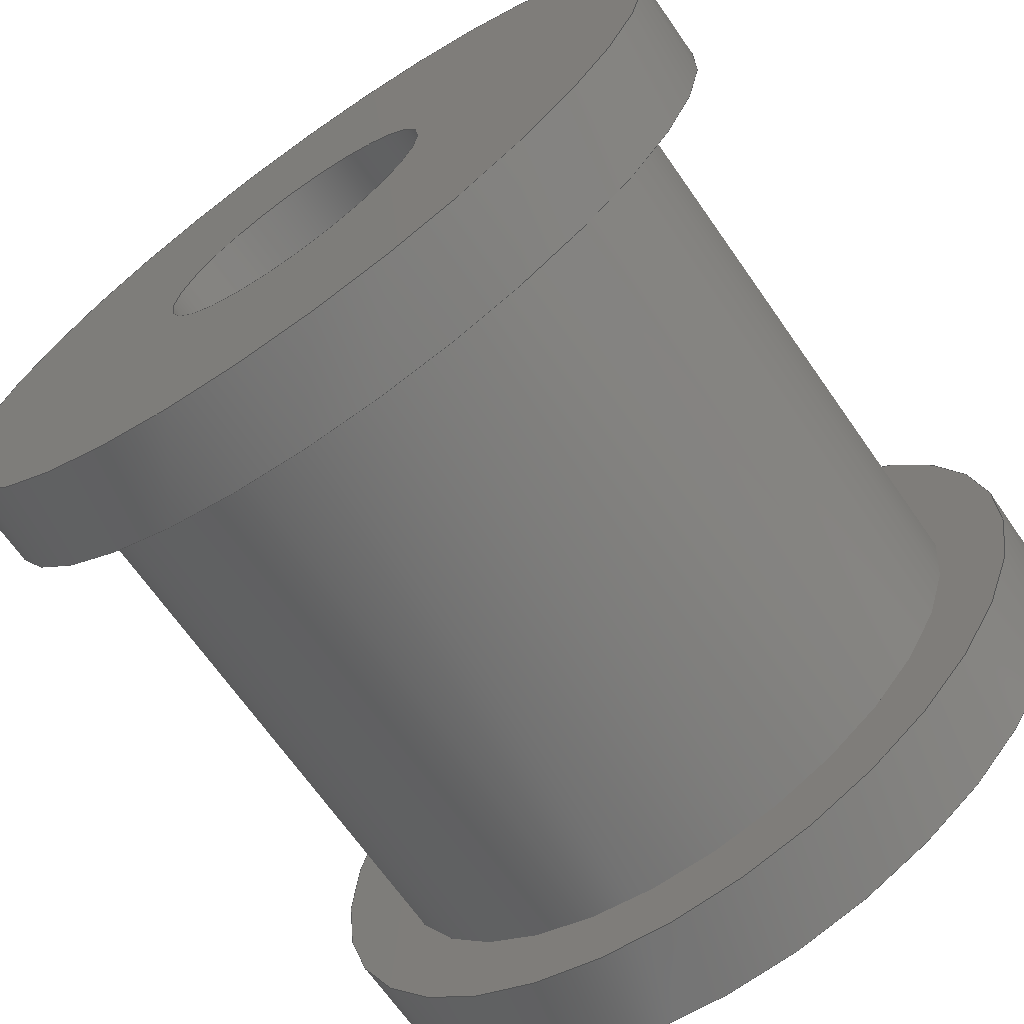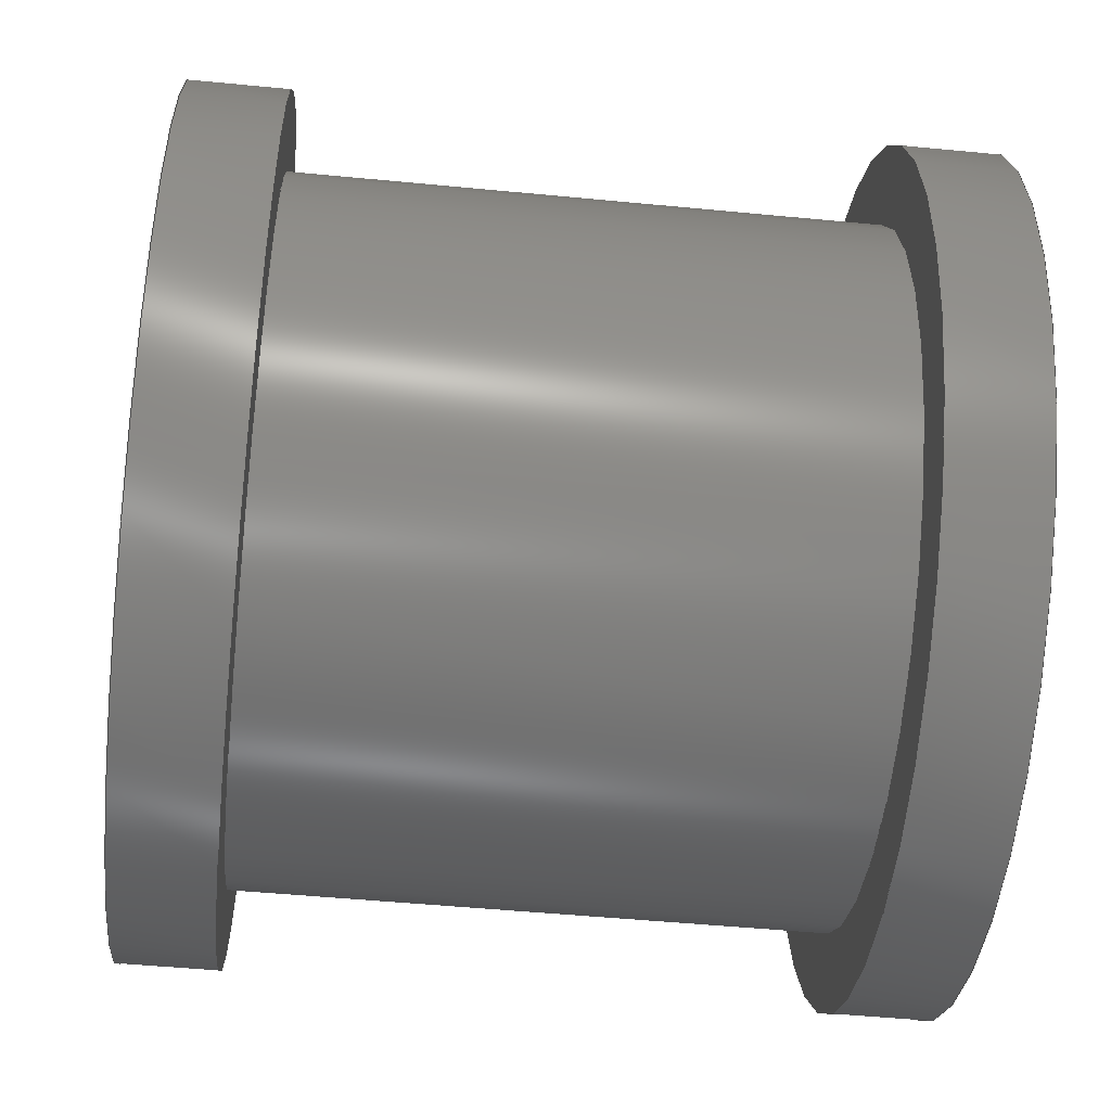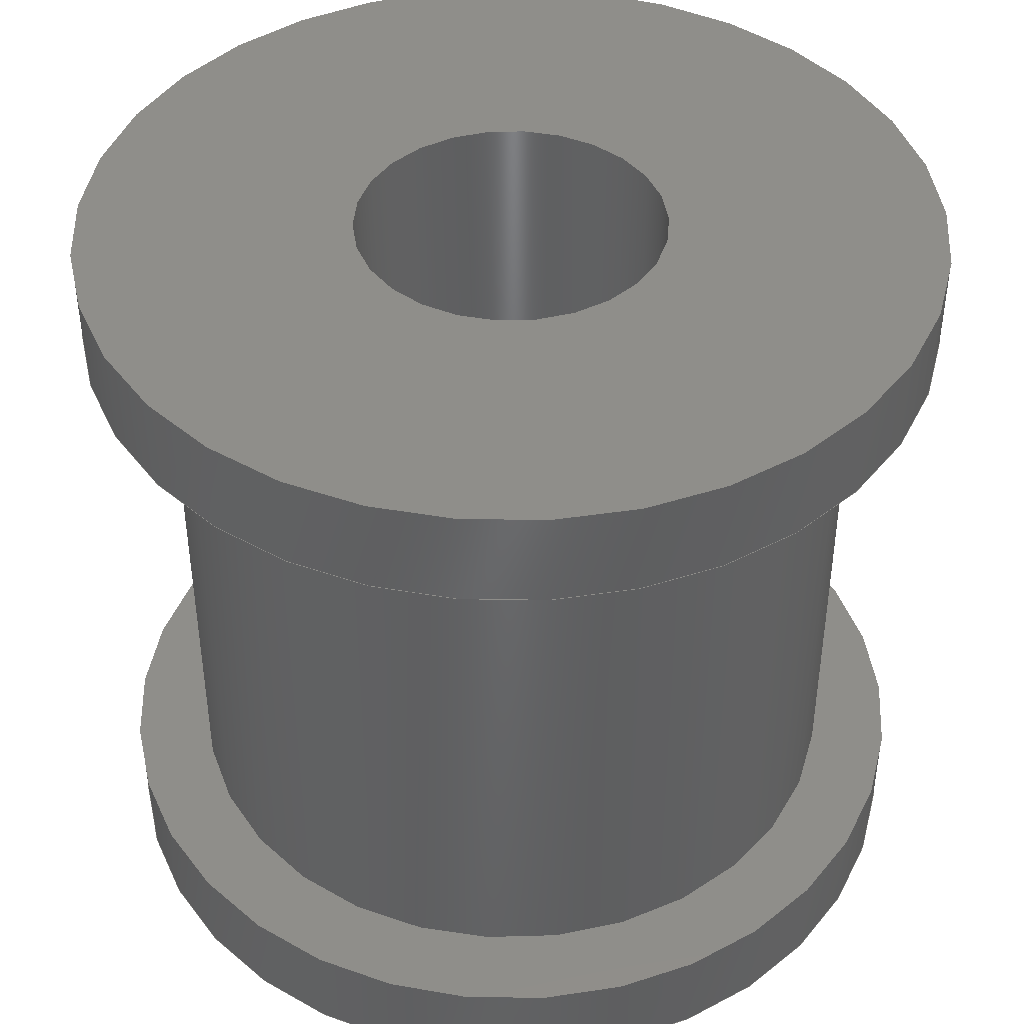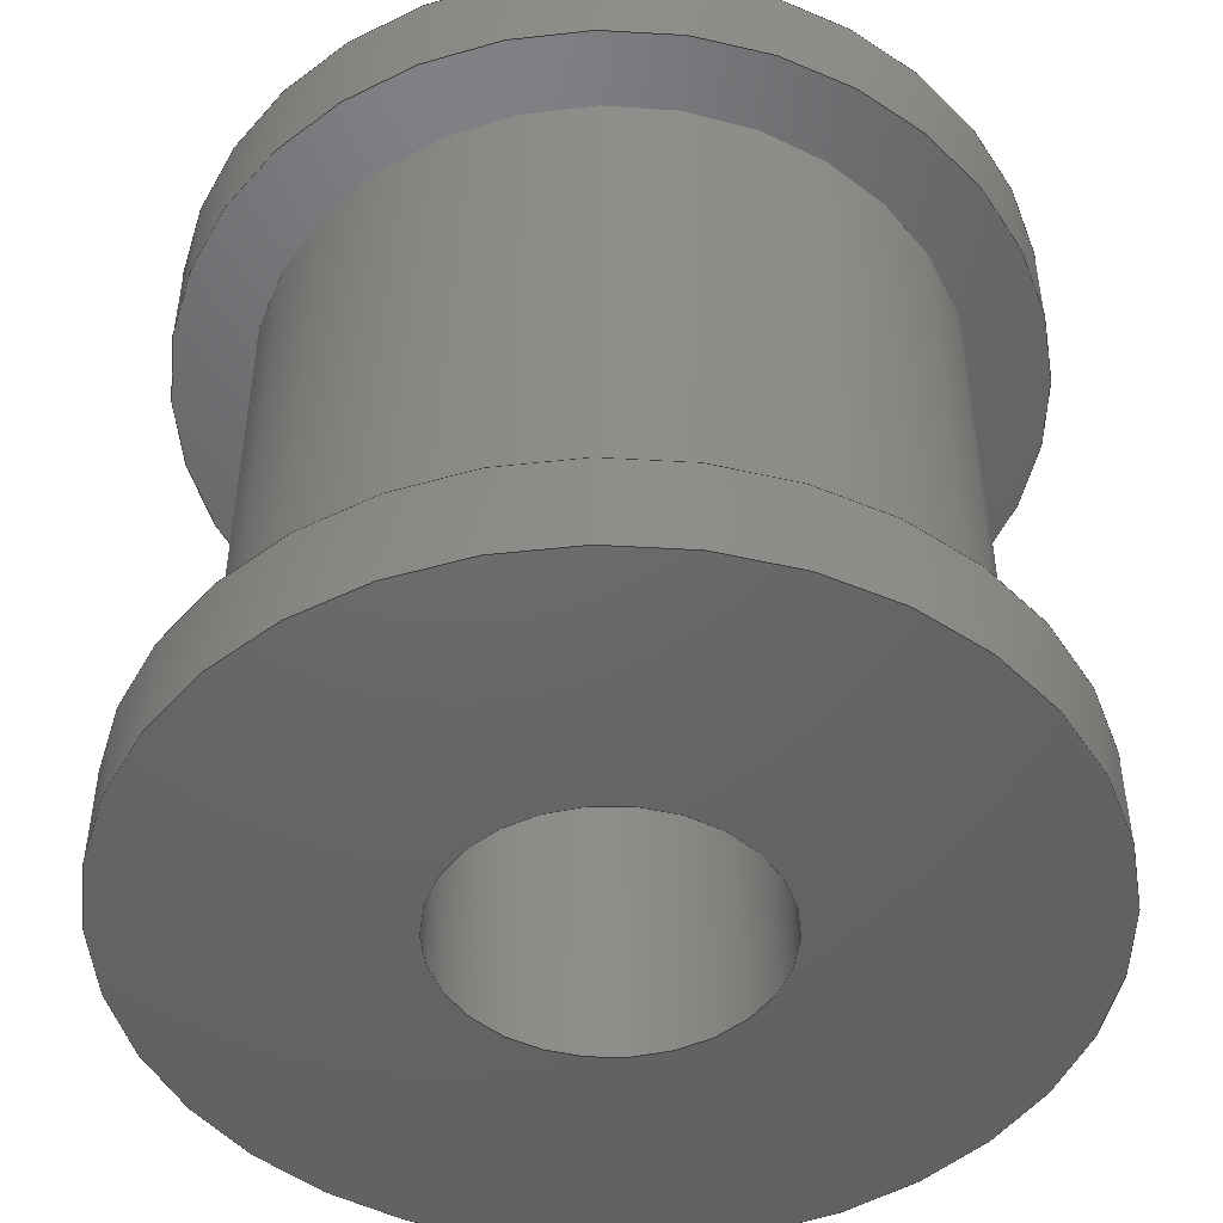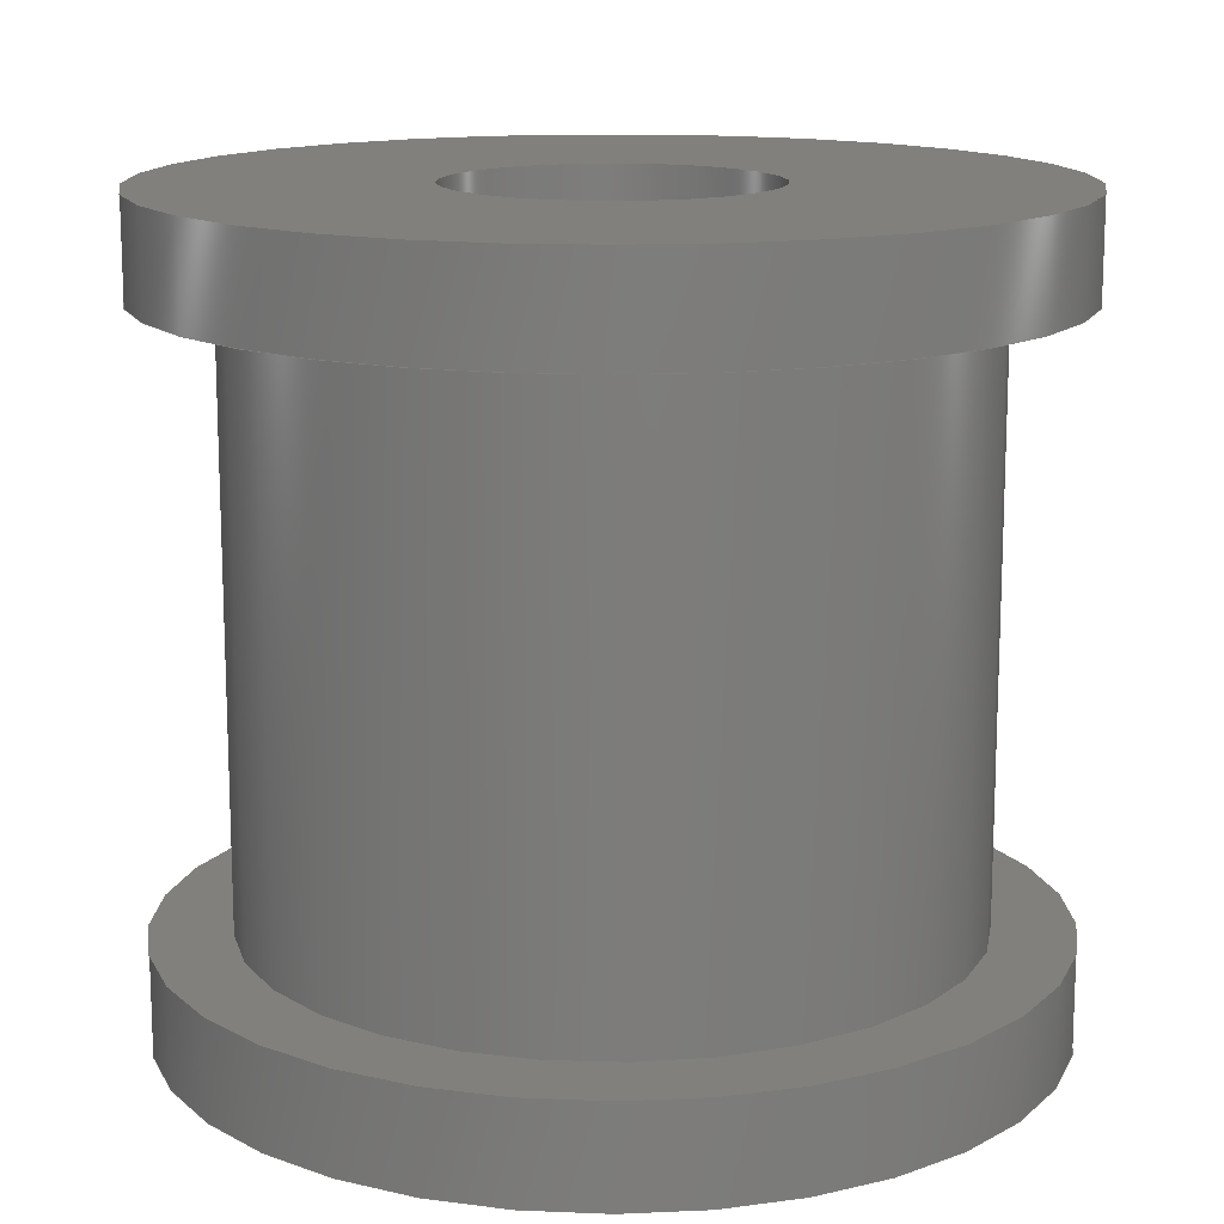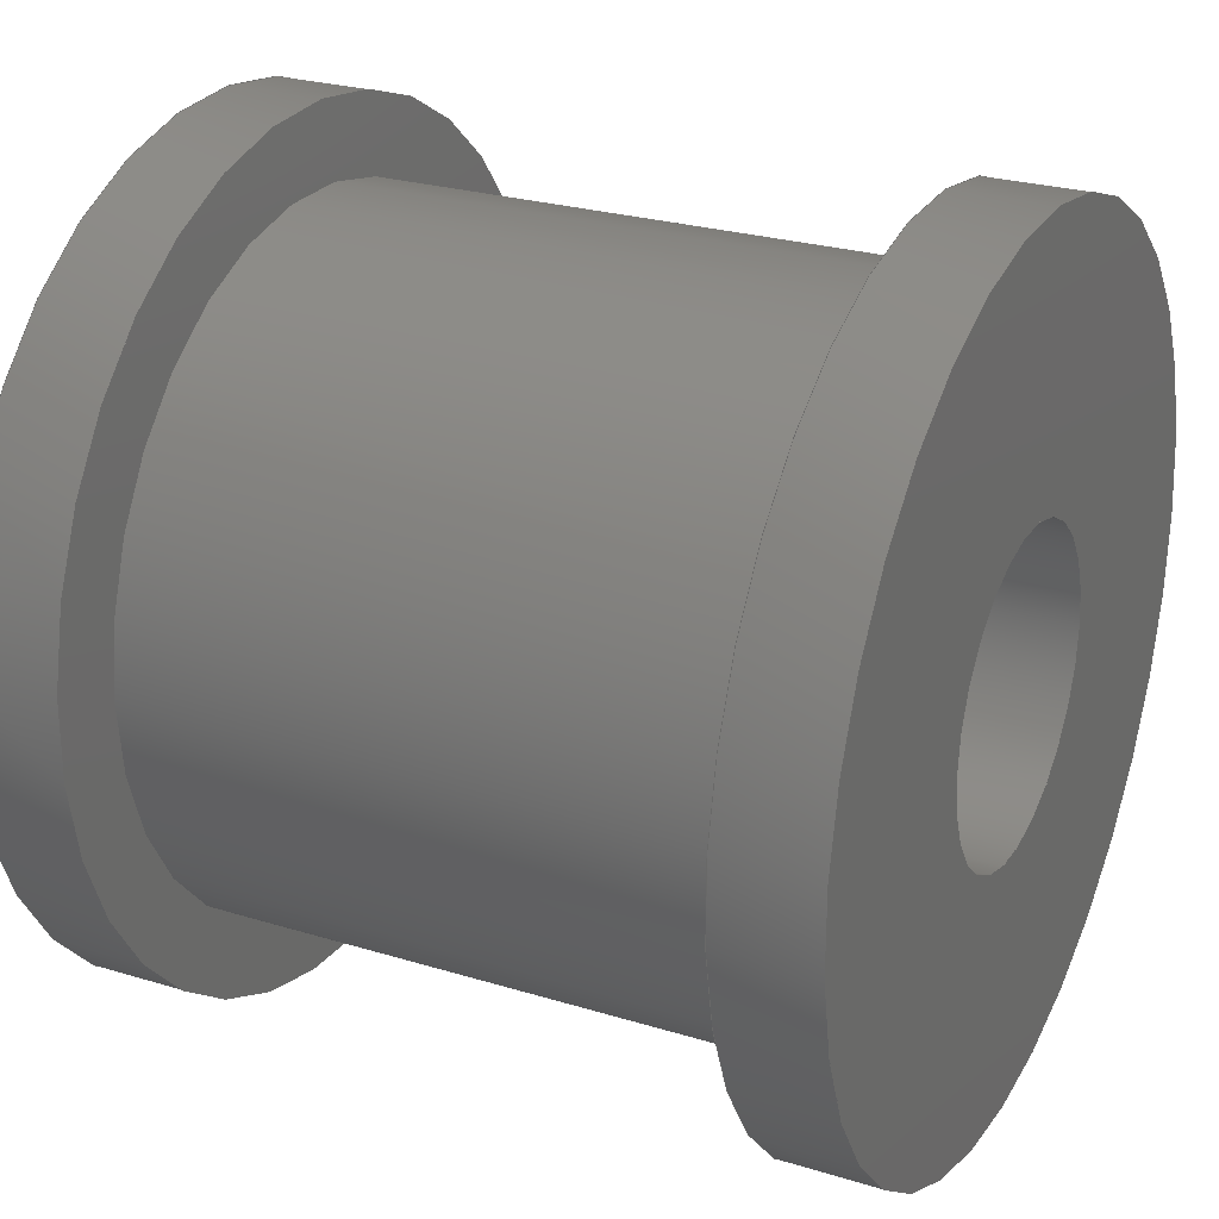
<metadata>
{"format":"step","ext":"stp","renderer":"f3d","projection":"perspective","resolution":1024,"background":"white","views":[{"elev":-68.5,"azim":-145.0,"up":"+Y"},{"elev":-49.6,"azim":-96.1,"up":"+Y"},{"elev":43.0,"azim":-1.9,"up":"+Z"},{"elev":-47.0,"azim":-28.3,"up":"+Z"},{"elev":14.2,"azim":-128.4,"up":"+Z"},{"elev":25.4,"azim":-63.7,"up":"+Y"}]}
</metadata>
<code>
ISO-10303-21;
DATA;
#1=PROPERTY_DEFINITION_REPRESENTATION(#5,#3);
#2=PROPERTY_DEFINITION_REPRESENTATION(#6,#4);
#3=REPRESENTATION('',(#7),#198);
#4=REPRESENTATION('',(#8),#198);
#5=PROPERTY_DEFINITION('pmi validation property','',#12);
#6=PROPERTY_DEFINITION('pmi validation property','',#12);
#7=VALUE_REPRESENTATION_ITEM('number of annotations',COUNT_MEASURE(0));
#8=VALUE_REPRESENTATION_ITEM('number of views',COUNT_MEASURE(0));
#9=SHAPE_REPRESENTATION_RELATIONSHIP('None',
'relationship between ASUS69D84C71nv2b-None and ASUS69D84C71nv2b-None',#21,
#10);
#10=ADVANCED_BREP_SHAPE_REPRESENTATION('ASUS69D84C71nv2b-None',(#31),#198);
#11=SHAPE_DEFINITION_REPRESENTATION(#12,#21);
#12=PRODUCT_DEFINITION_SHAPE('','',#13);
#13=PRODUCT_DEFINITION(' ','',#15,#14);
#14=PRODUCT_DEFINITION_CONTEXT('part definition',#20,'design');
#15=PRODUCT_DEFINITION_FORMATION_WITH_SPECIFIED_SOURCE(' ',' ',#17,
 .NOT_KNOWN.);
#16=PRODUCT_RELATED_PRODUCT_CATEGORY('part','',(#17));
#17=PRODUCT('ASUS69D84C71nv2b','ASUS69D84C71nv2b',' ',(#18));
#18=PRODUCT_CONTEXT(' ',#20,'mechanical');
#19=APPLICATION_PROTOCOL_DEFINITION('international standard',
'automotive_design',2010,#20);
#20=APPLICATION_CONTEXT(
'core data for automotive mechanical design processes');
#21=SHAPE_REPRESENTATION('ASUS69D84C71nv2b-None',(#121),#198);
#22=PRESENTATION_LAYER_ASSIGNMENT('1','Layer 1',(#31));
#23=STYLED_ITEM('',(#24),#31);
#24=PRESENTATION_STYLE_ASSIGNMENT((#25));
#25=SURFACE_STYLE_USAGE(.BOTH.,#26);
#26=SURFACE_SIDE_STYLE('',(#27));
#27=SURFACE_STYLE_FILL_AREA(#28);
#28=FILL_AREA_STYLE('',(#29));
#29=FILL_AREA_STYLE_COLOUR('',#30);
#30=COLOUR_RGB('Strong Lemon',1,0.949,0.5137);
#31=MANIFOLD_SOLID_BREP('',#32);
#32=CLOSED_SHELL('',(#37,#38,#39,#40,#41,#42,#43,#44));
#33=CYLINDRICAL_SURFACE('',#126,11);
#34=CYLINDRICAL_SURFACE('',#129,8.98);
#35=CYLINDRICAL_SURFACE('',#136,11);
#36=CYLINDRICAL_SURFACE('',#137,4);
#37=ADVANCED_FACE('',(#49,#50),#45,.T.);
#38=ADVANCED_FACE('',(#51,#52),#33,.T.);
#39=ADVANCED_FACE('',(#53,#54),#34,.T.);
#40=ADVANCED_FACE('',(#55,#56),#46,.F.);
#41=ADVANCED_FACE('',(#57,#58),#47,.T.);
#42=ADVANCED_FACE('',(#59,#60),#48,.T.);
#43=ADVANCED_FACE('',(#61,#62),#35,.T.);
#44=ADVANCED_FACE('',(#63,#64),#36,.F.);
#45=PLANE('',#124);
#46=PLANE('',#130);
#47=PLANE('',#132);
#48=PLANE('',#135);
#49=FACE_BOUND('',#65,.T.);
#50=FACE_BOUND('',#66,.T.);
#51=FACE_BOUND('',#67,.T.);
#52=FACE_BOUND('',#68,.T.);
#53=FACE_BOUND('',#69,.T.);
#54=FACE_BOUND('',#70,.T.);
#55=FACE_BOUND('',#71,.T.);
#56=FACE_BOUND('',#72,.T.);
#57=FACE_BOUND('',#73,.T.);
#58=FACE_BOUND('',#74,.T.);
#59=FACE_BOUND('',#75,.T.);
#60=FACE_BOUND('',#76,.T.);
#61=FACE_BOUND('',#77,.T.);
#62=FACE_BOUND('',#78,.T.);
#63=FACE_BOUND('',#79,.T.);
#64=FACE_BOUND('',#80,.T.);
#65=EDGE_LOOP('',(#81));
#66=EDGE_LOOP('',(#82));
#67=EDGE_LOOP('',(#83));
#68=EDGE_LOOP('',(#84));
#69=EDGE_LOOP('',(#85));
#70=EDGE_LOOP('',(#86));
#71=EDGE_LOOP('',(#87));
#72=EDGE_LOOP('',(#88));
#73=EDGE_LOOP('',(#89));
#74=EDGE_LOOP('',(#90));
#75=EDGE_LOOP('',(#91));
#76=EDGE_LOOP('',(#92));
#77=EDGE_LOOP('',(#93));
#78=EDGE_LOOP('',(#94));
#79=EDGE_LOOP('',(#95));
#80=EDGE_LOOP('',(#96));
#81=ORIENTED_EDGE('',*,*,#105,.F.);
#82=ORIENTED_EDGE('',*,*,#106,.F.);
#83=ORIENTED_EDGE('',*,*,#107,.T.);
#84=ORIENTED_EDGE('',*,*,#106,.T.);
#85=ORIENTED_EDGE('',*,*,#108,.F.);
#86=ORIENTED_EDGE('',*,*,#109,.T.);
#87=ORIENTED_EDGE('',*,*,#107,.F.);
#88=ORIENTED_EDGE('',*,*,#108,.T.);
#89=ORIENTED_EDGE('',*,*,#110,.T.);
#90=ORIENTED_EDGE('',*,*,#109,.F.);
#91=ORIENTED_EDGE('',*,*,#111,.T.);
#92=ORIENTED_EDGE('',*,*,#112,.F.);
#93=ORIENTED_EDGE('',*,*,#112,.T.);
#94=ORIENTED_EDGE('',*,*,#110,.F.);
#95=ORIENTED_EDGE('',*,*,#105,.T.);
#96=ORIENTED_EDGE('',*,*,#111,.F.);
#97=VERTEX_POINT('',#174);
#98=VERTEX_POINT('',#176);
#99=VERTEX_POINT('',#179);
#100=VERTEX_POINT('',#182);
#101=VERTEX_POINT('',#184);
#102=VERTEX_POINT('',#188);
#103=VERTEX_POINT('',#191);
#104=VERTEX_POINT('',#193);
#105=EDGE_CURVE('',#97,#97,#113,.T.);
#106=EDGE_CURVE('',#98,#98,#114,.T.);
#107=EDGE_CURVE('',#99,#99,#115,.T.);
#108=EDGE_CURVE('',#100,#100,#116,.T.);
#109=EDGE_CURVE('',#101,#101,#117,.T.);
#110=EDGE_CURVE('',#102,#102,#118,.T.);
#111=EDGE_CURVE('',#103,#103,#119,.T.);
#112=EDGE_CURVE('',#104,#104,#120,.T.);
#113=CIRCLE('',#122,4);
#114=CIRCLE('',#123,11);
#115=CIRCLE('',#125,11);
#116=CIRCLE('',#127,8.98);
#117=CIRCLE('',#128,8.98);
#118=CIRCLE('',#131,11);
#119=CIRCLE('',#133,4);
#120=CIRCLE('',#134,11);
#121=AXIS2_PLACEMENT_3D('',#172,#138,#139);
#122=AXIS2_PLACEMENT_3D('',#173,#140,#141);
#123=AXIS2_PLACEMENT_3D('',#175,#142,#143);
#124=AXIS2_PLACEMENT_3D('',#177,#144,#145);
#125=AXIS2_PLACEMENT_3D('',#178,#146,#147);
#126=AXIS2_PLACEMENT_3D('',#180,#148,#149);
#127=AXIS2_PLACEMENT_3D('',#181,#150,#151);
#128=AXIS2_PLACEMENT_3D('',#183,#152,#153);
#129=AXIS2_PLACEMENT_3D('',#185,#154,#155);
#130=AXIS2_PLACEMENT_3D('',#186,#156,#157);
#131=AXIS2_PLACEMENT_3D('',#187,#158,#159);
#132=AXIS2_PLACEMENT_3D('',#189,#160,#161);
#133=AXIS2_PLACEMENT_3D('',#190,#162,#163);
#134=AXIS2_PLACEMENT_3D('',#192,#164,#165);
#135=AXIS2_PLACEMENT_3D('',#194,#166,#167);
#136=AXIS2_PLACEMENT_3D('',#195,#168,#169);
#137=AXIS2_PLACEMENT_3D('',#196,#170,#171);
#138=DIRECTION('',(0,0,1));
#139=DIRECTION('',(1,0,0));
#140=DIRECTION('',(0,0,-1));
#141=DIRECTION('',(-1,0,0));
#142=DIRECTION('',(0,0,1));
#143=DIRECTION('',(1,0,0));
#144=DIRECTION('',(0,0,-1));
#145=DIRECTION('',(-1,0,0));
#146=DIRECTION('',(0,0,-1));
#147=DIRECTION('',(1,1.225e-16,0));
#148=DIRECTION('',(0,0,1));
#149=DIRECTION('',(1,0,0));
#150=DIRECTION('',(0,0,-1));
#151=DIRECTION('',(1,0,0));
#152=DIRECTION('',(0,0,-1));
#153=DIRECTION('',(1,0,0));
#154=DIRECTION('',(0,0,1));
#155=DIRECTION('',(1,0,0));
#156=DIRECTION('',(0,0,-1));
#157=DIRECTION('',(-1,0,0));
#158=DIRECTION('',(0,0,-1));
#159=DIRECTION('',(1,1.225e-16,0));
#160=DIRECTION('',(0,0,-1));
#161=DIRECTION('',(-1,0,0));
#162=DIRECTION('',(0,0,-1));
#163=DIRECTION('',(-1,0,0));
#164=DIRECTION('',(0,0,-1));
#165=DIRECTION('',(1,0,0));
#166=DIRECTION('',(0,0,1));
#167=DIRECTION('',(1,0,0));
#168=DIRECTION('',(0,0,1));
#169=DIRECTION('',(1,0,0));
#170=DIRECTION('',(0,0,-1));
#171=DIRECTION('',(-1,0,0));
#172=CARTESIAN_POINT('',(0,0,0));
#173=CARTESIAN_POINT('',(0,0,0));
#174=CARTESIAN_POINT('',(-4,0,0));
#175=CARTESIAN_POINT('',(0,0,0));
#176=CARTESIAN_POINT('',(11,0,0));
#177=CARTESIAN_POINT('',(0,0,0));
#178=CARTESIAN_POINT('',(0,0,2.5));
#179=CARTESIAN_POINT('',(11,1.347e-15,2.5));
#180=CARTESIAN_POINT('',(0,0,0));
#181=CARTESIAN_POINT('',(0,0,2.5));
#182=CARTESIAN_POINT('',(8.98,0,2.5));
#183=CARTESIAN_POINT('',(0,0,17.5));
#184=CARTESIAN_POINT('',(8.98,0,17.5));
#185=CARTESIAN_POINT('',(0,0,2.5));
#186=CARTESIAN_POINT('',(0,0,2.5));
#187=CARTESIAN_POINT('',(0,0,17.5));
#188=CARTESIAN_POINT('',(11,1.347e-15,17.5));
#189=CARTESIAN_POINT('',(0,0,17.5));
#190=CARTESIAN_POINT('',(0,0,20));
#191=CARTESIAN_POINT('',(-4,0,20));
#192=CARTESIAN_POINT('',(0,0,20));
#193=CARTESIAN_POINT('',(11,0,20));
#194=CARTESIAN_POINT('',(0,0,20));
#195=CARTESIAN_POINT('',(0,0,0));
#196=CARTESIAN_POINT('',(0,0,20));
#197=MECHANICAL_DESIGN_GEOMETRIC_PRESENTATION_REPRESENTATION('',(#23),#198);
#198=(
GEOMETRIC_REPRESENTATION_CONTEXT(3)
GLOBAL_UNCERTAINTY_ASSIGNED_CONTEXT((#199))
GLOBAL_UNIT_ASSIGNED_CONTEXT((#205,#201,#200))
REPRESENTATION_CONTEXT('5M_K8_12','TOP_LEVEL_ASSEMBLY_PART')
);
#199=UNCERTAINTY_MEASURE_WITH_UNIT(LENGTH_MEASURE(2e-05),#205,
'DISTANCE_ACCURACY_VALUE','Maximum Tolerance applied to model');
#200=(
NAMED_UNIT(*)
SI_UNIT($,.STERADIAN.)
SOLID_ANGLE_UNIT()
);
#201=(
CONVERSION_BASED_UNIT('DEGREE',#203)
NAMED_UNIT(#202)
PLANE_ANGLE_UNIT()
);
#202=DIMENSIONAL_EXPONENTS(0,0,0,0,0,0,0);
#203=PLANE_ANGLE_MEASURE_WITH_UNIT(PLANE_ANGLE_MEASURE(0.01745),#204);
#204=(
NAMED_UNIT(*)
PLANE_ANGLE_UNIT()
SI_UNIT($,.RADIAN.)
);
#205=(
LENGTH_UNIT()
NAMED_UNIT(*)
SI_UNIT(.MILLI.,.METRE.)
);
ENDSEC;
END-ISO-10303-21;

</code>
